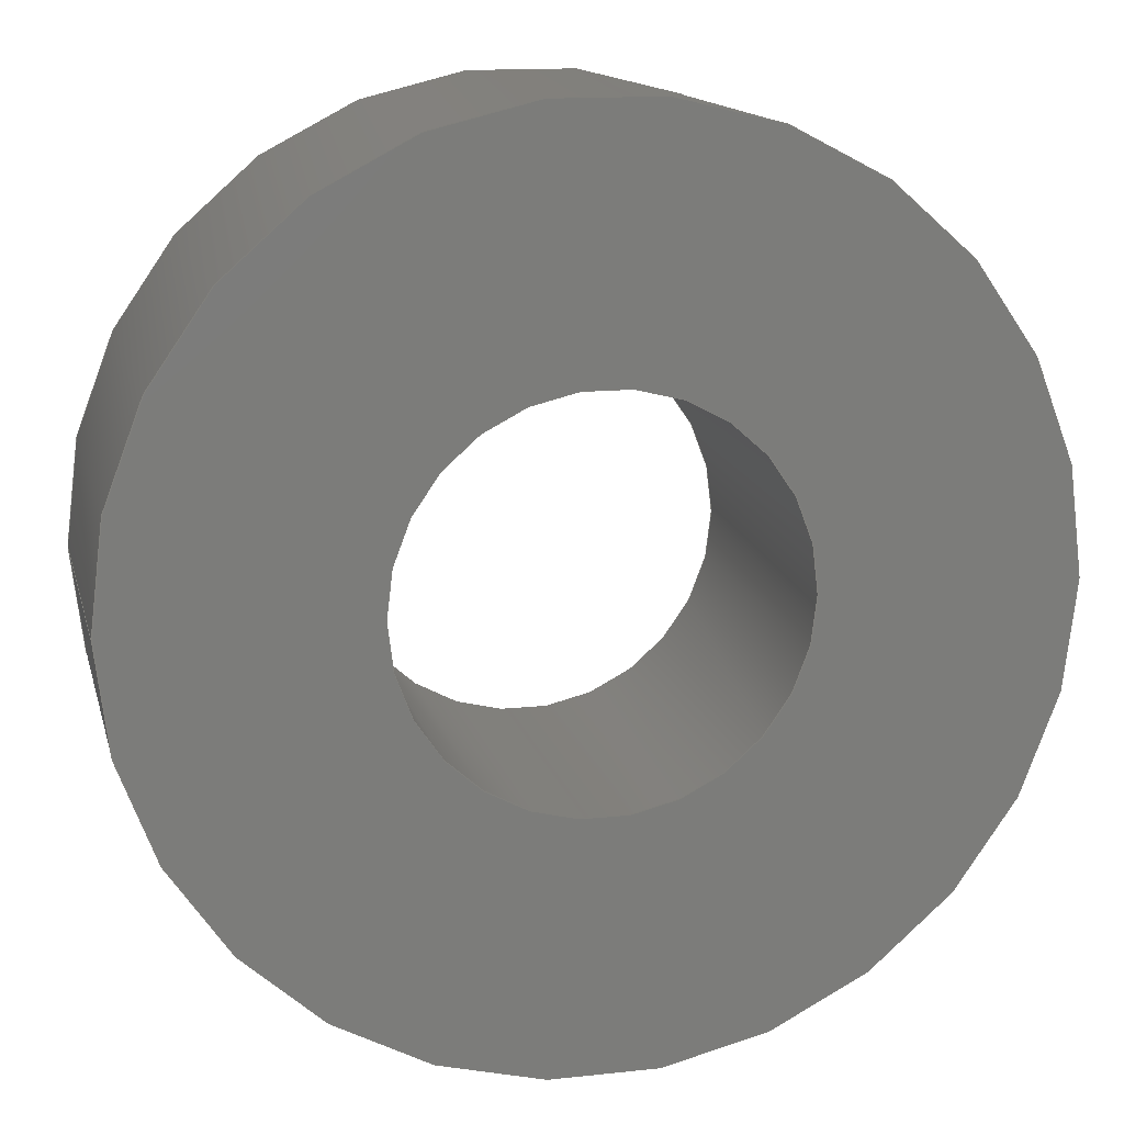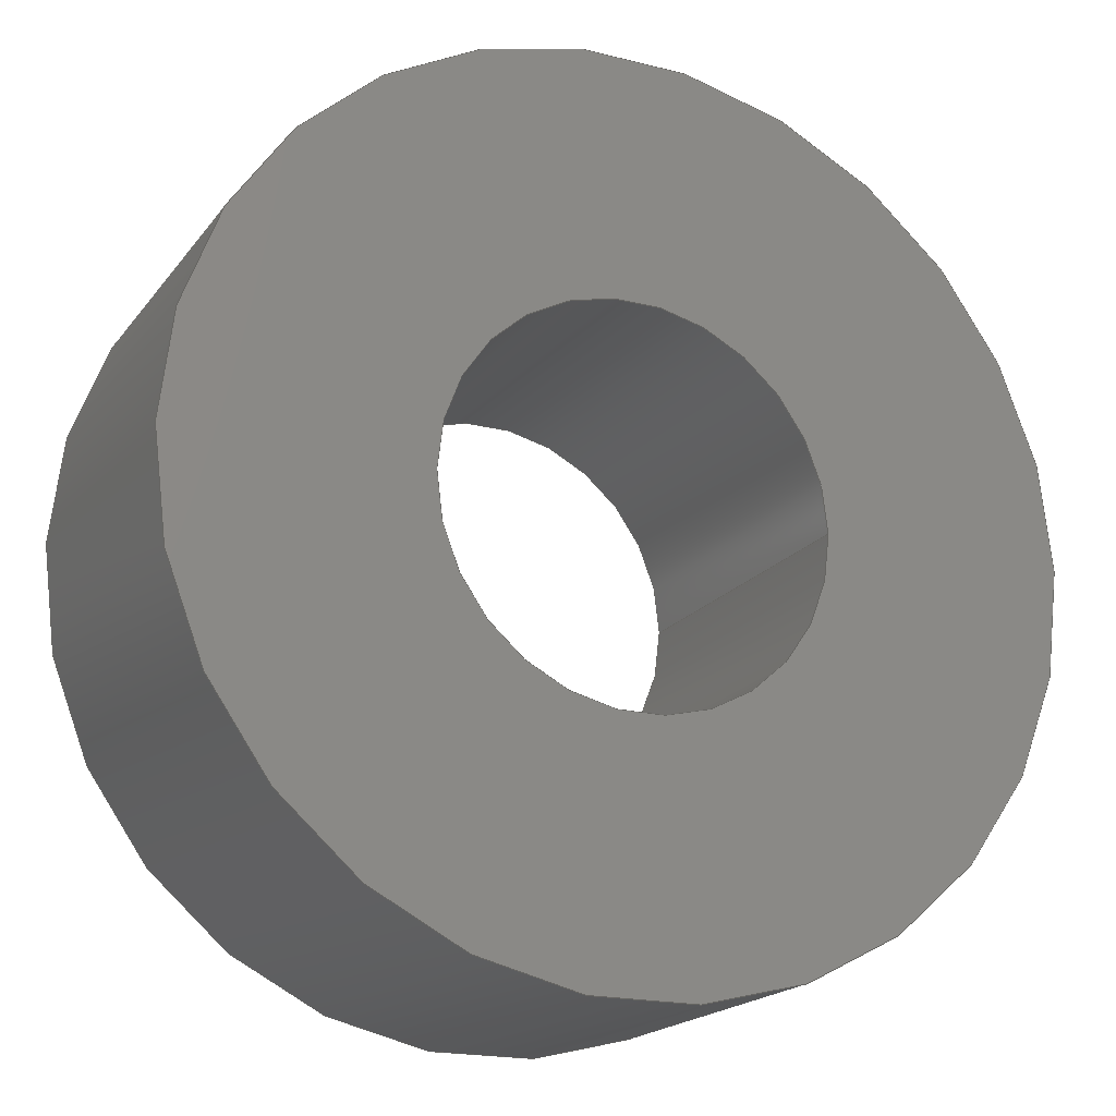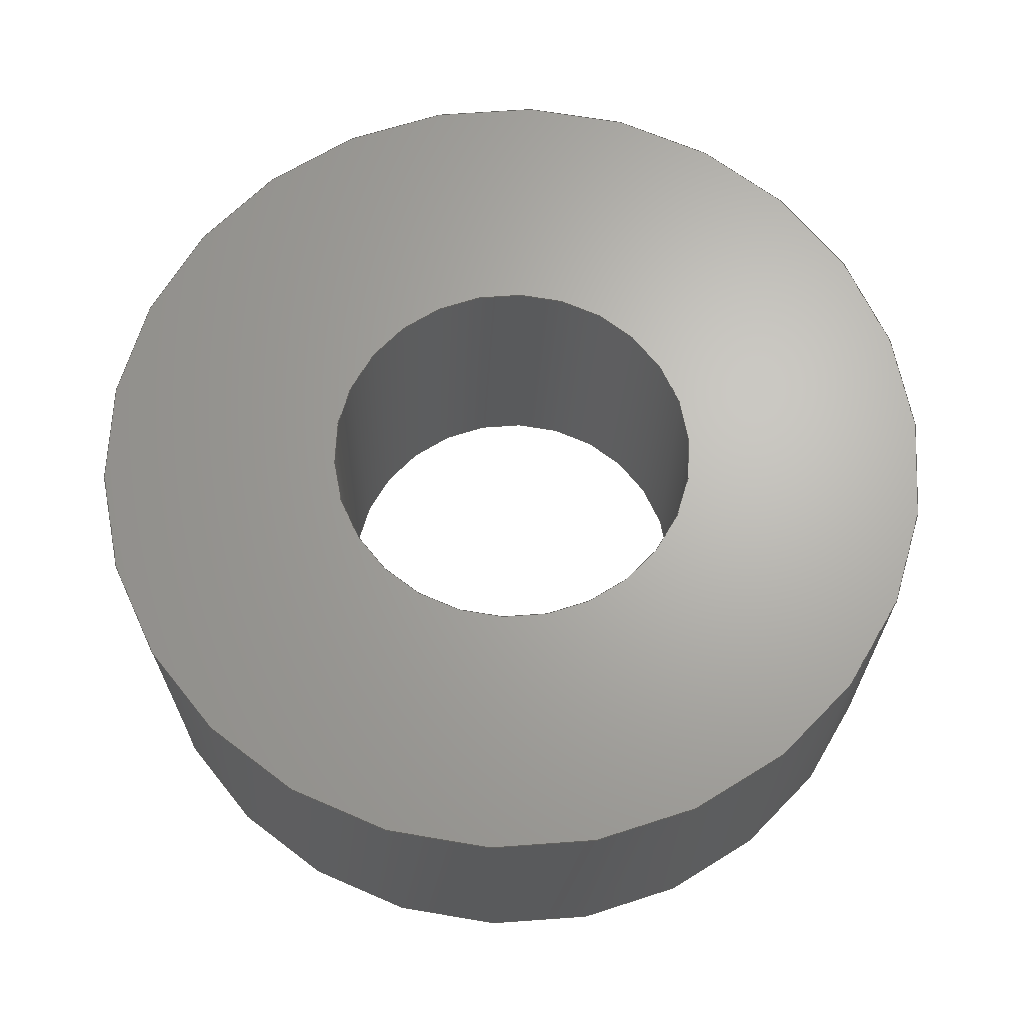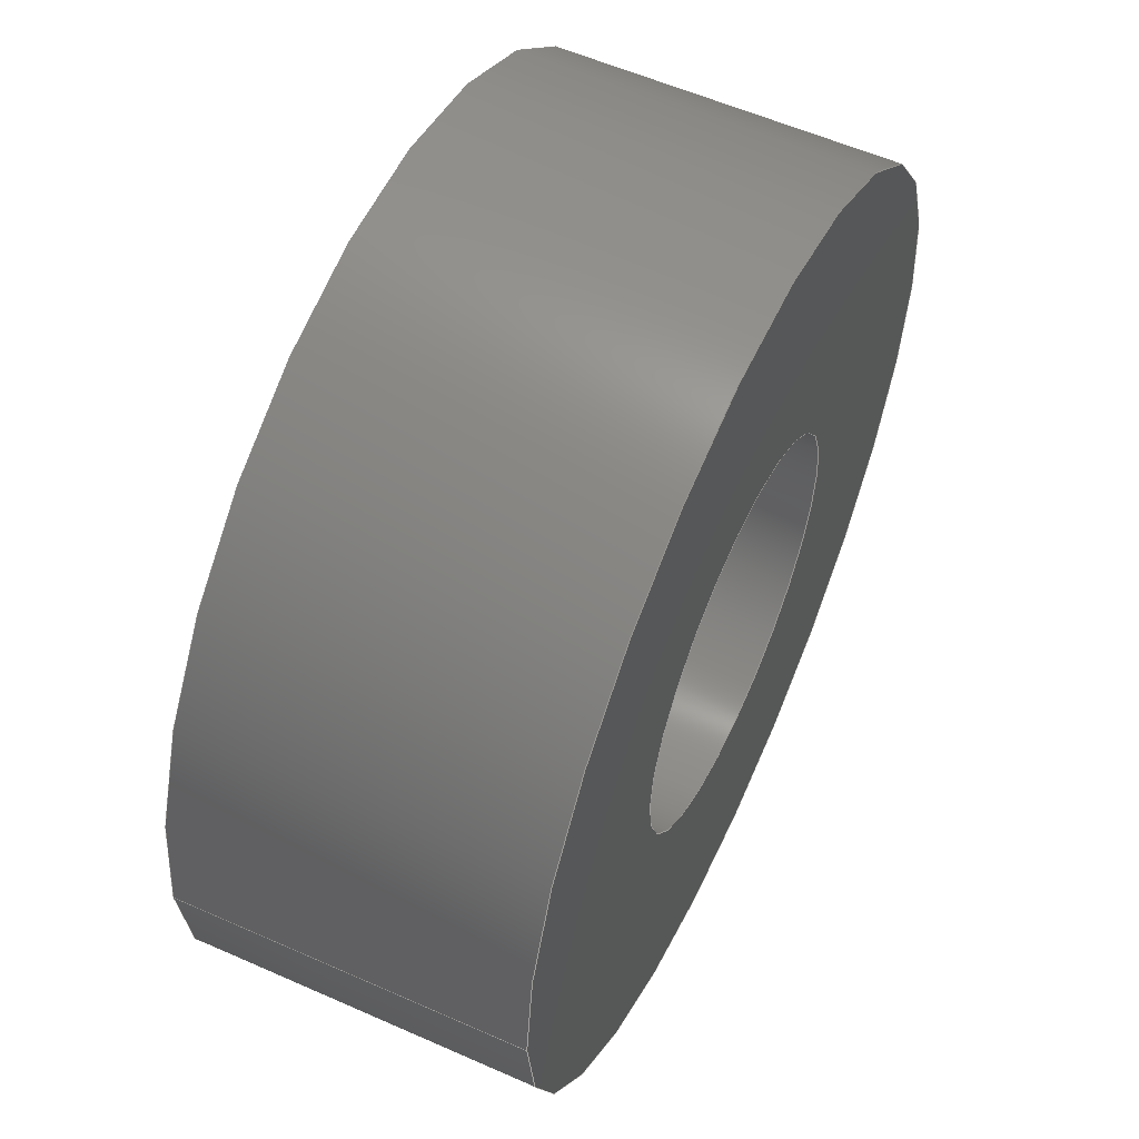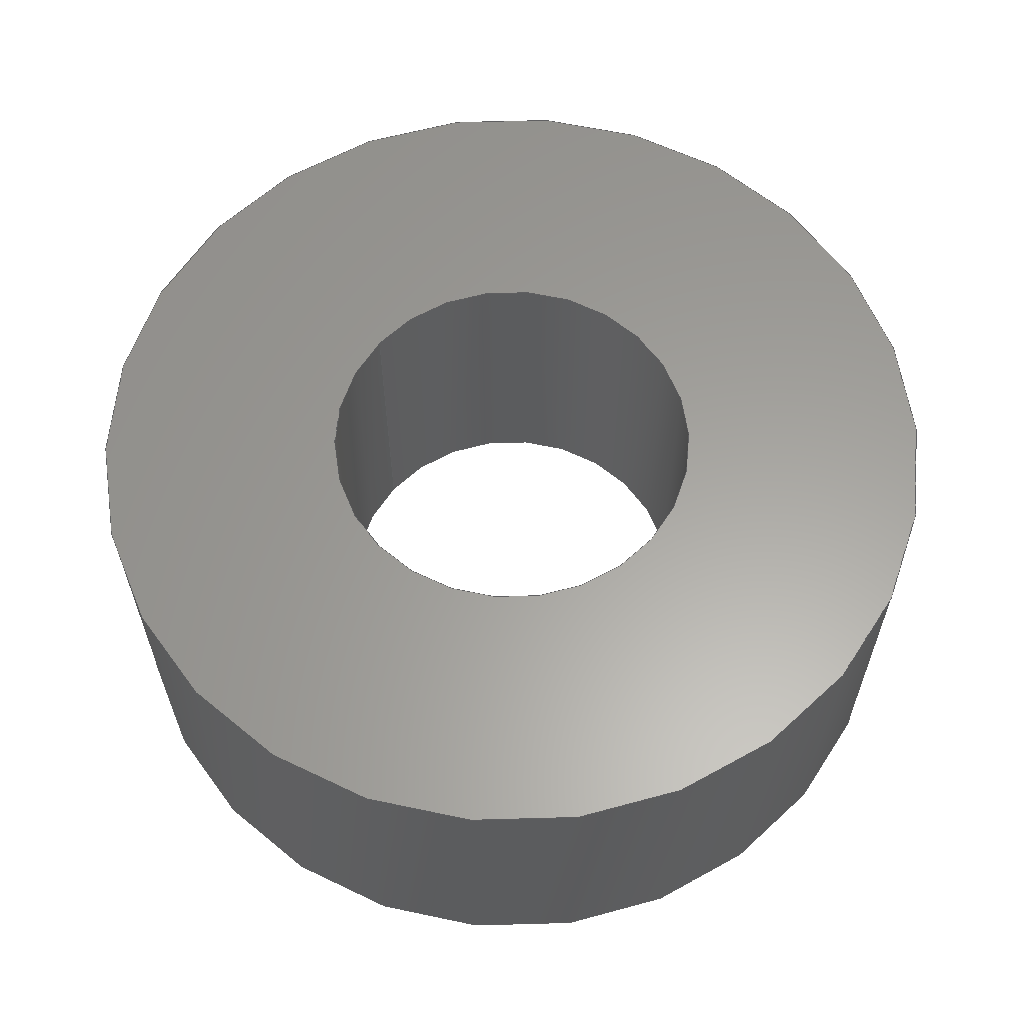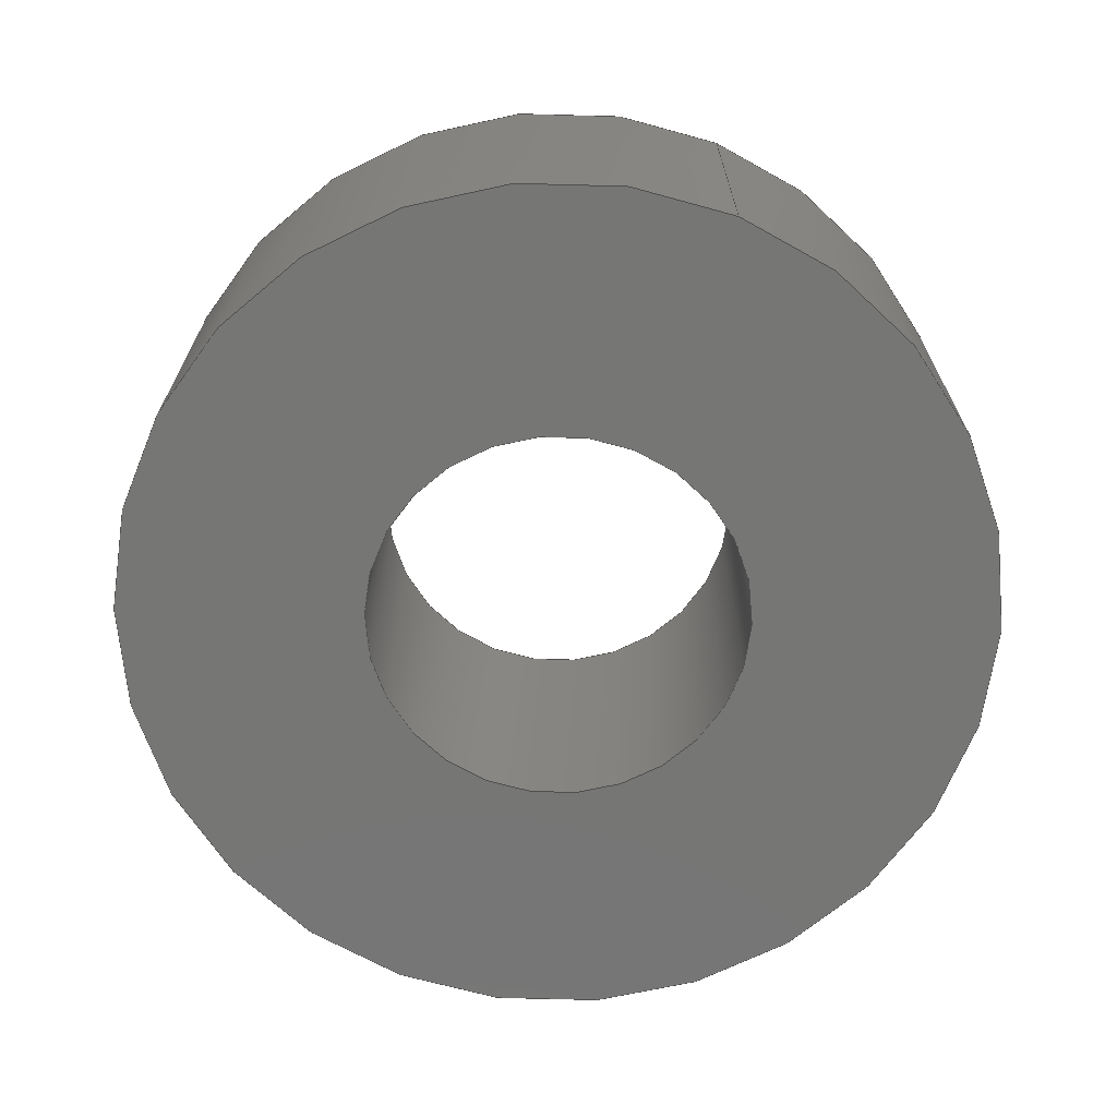
<metadata>
{"format":"step","ext":"stp","renderer":"f3d","projection":"perspective","resolution":1024,"background":"white","views":[{"elev":14.3,"azim":-13.4,"up":"+Z"},{"elev":-19.1,"azim":154.5,"up":"+Z"},{"elev":66.3,"azim":-170.3,"up":"+Y"},{"elev":57.0,"azim":-65.2,"up":"+Z"},{"elev":61.2,"azim":39.9,"up":"+Y"},{"elev":-68.3,"azim":-112.3,"up":"+Y"}]}
</metadata>
<code>
ISO-10303-21;
DATA;
#1=MECHANICAL_DESIGN_GEOMETRIC_PRESENTATION_REPRESENTATION('',(#5,#6),
#123);
#2=SHAPE_REPRESENTATION_RELATIONSHIP('SRR','None',#130,#3);
#3=ADVANCED_BREP_SHAPE_REPRESENTATION('',(#4),#122);
#4=MANIFOLD_SOLID_BREP('Solid1',#57);
#5=STYLED_ITEM('',(#140),#56);
#6=STYLED_ITEM('',(#140),#4);
#7=FACE_BOUND('',#18,.T.);
#8=FACE_BOUND('',#20,.T.);
#9=PLANE('',#83);
#10=PLANE('',#84);
#11=FACE_OUTER_BOUND('',#15,.T.);
#12=FACE_OUTER_BOUND('',#16,.T.);
#13=FACE_OUTER_BOUND('',#17,.T.);
#14=FACE_OUTER_BOUND('',#19,.T.);
#15=EDGE_LOOP('',(#39,#40,#41,#42));
#16=EDGE_LOOP('',(#43,#44,#45,#46));
#17=EDGE_LOOP('',(#47));
#18=EDGE_LOOP('',(#48));
#19=EDGE_LOOP('',(#49));
#20=EDGE_LOOP('',(#50));
#21=LINE('',#110,#23);
#22=LINE('',#116,#24);
#23=VECTOR('',#91,1.75);
#24=VECTOR('',#98,4);
#25=CIRCLE('',#78,1.75);
#26=CIRCLE('',#79,1.75);
#27=CIRCLE('',#81,4);
#28=CIRCLE('',#82,4);
#29=VERTEX_POINT('',#107);
#30=VERTEX_POINT('',#109);
#31=VERTEX_POINT('',#113);
#32=VERTEX_POINT('',#115);
#33=EDGE_CURVE('',#29,#29,#25,.T.);
#34=EDGE_CURVE('',#29,#30,#21,.T.);
#35=EDGE_CURVE('',#30,#30,#26,.T.);
#36=EDGE_CURVE('',#31,#31,#27,.T.);
#37=EDGE_CURVE('',#31,#32,#22,.T.);
#38=EDGE_CURVE('',#32,#32,#28,.T.);
#39=ORIENTED_EDGE('',*,*,#33,.F.);
#40=ORIENTED_EDGE('',*,*,#34,.T.);
#41=ORIENTED_EDGE('',*,*,#35,.F.);
#42=ORIENTED_EDGE('',*,*,#34,.F.);
#43=ORIENTED_EDGE('',*,*,#36,.F.);
#44=ORIENTED_EDGE('',*,*,#37,.T.);
#45=ORIENTED_EDGE('',*,*,#38,.F.);
#46=ORIENTED_EDGE('',*,*,#37,.F.);
#47=ORIENTED_EDGE('',*,*,#38,.T.);
#48=ORIENTED_EDGE('',*,*,#33,.T.);
#49=ORIENTED_EDGE('',*,*,#36,.T.);
#50=ORIENTED_EDGE('',*,*,#35,.T.);
#51=CYLINDRICAL_SURFACE('',#77,1.75);
#52=CYLINDRICAL_SURFACE('',#80,4);
#53=ADVANCED_FACE('',(#11),#51,.F.);
#54=ADVANCED_FACE('',(#12),#52,.T.);
#55=ADVANCED_FACE('',(#13,#7),#9,.F.);
#56=ADVANCED_FACE('',(#14,#8),#10,.T.);
#57=CLOSED_SHELL('',(#53,#54,#55,#56));
#58=DERIVED_UNIT_ELEMENT(#60,1);
#59=DERIVED_UNIT_ELEMENT(#125,3);
#60=(
MASS_UNIT()
NAMED_UNIT(*)
SI_UNIT($,.GRAM.)
);
#61=DERIVED_UNIT((#58,#59));
#62=MEASURE_REPRESENTATION_ITEM('density measure',
POSITIVE_RATIO_MEASURE(1),#61);
#63=PROPERTY_DEFINITION_REPRESENTATION(#68,#65);
#64=PROPERTY_DEFINITION_REPRESENTATION(#69,#66);
#65=REPRESENTATION('material name',(#67),#122);
#66=REPRESENTATION('density',(#62),#122);
#67=DESCRIPTIVE_REPRESENTATION_ITEM('Generic','Generic');
#68=PROPERTY_DEFINITION('material property','material name',#132);
#69=PROPERTY_DEFINITION('material property','density of part',#132);
#70=DATE_TIME_ROLE('creation_date');
#71=APPLIED_DATE_AND_TIME_ASSIGNMENT(#72,#70,(#132));
#72=DATE_AND_TIME(#73,#74);
#73=CALENDAR_DATE(2021,26,11);
#74=LOCAL_TIME(17,8,8,#75);
#75=COORDINATED_UNIVERSAL_TIME_OFFSET(0,0,.BEHIND.);
#76=AXIS2_PLACEMENT_3D('placement',#105,#85,#86);
#77=AXIS2_PLACEMENT_3D('',#106,#87,#88);
#78=AXIS2_PLACEMENT_3D('',#108,#89,#90);
#79=AXIS2_PLACEMENT_3D('',#111,#92,#93);
#80=AXIS2_PLACEMENT_3D('',#112,#94,#95);
#81=AXIS2_PLACEMENT_3D('',#114,#96,#97);
#82=AXIS2_PLACEMENT_3D('',#117,#99,#100);
#83=AXIS2_PLACEMENT_3D('',#118,#101,#102);
#84=AXIS2_PLACEMENT_3D('',#119,#103,#104);
#85=DIRECTION('axis',(0,0,1));
#86=DIRECTION('refdir',(1,0,0));
#87=DIRECTION('center_axis',(0,1,0));
#88=DIRECTION('ref_axis',(1,0,0));
#89=DIRECTION('center_axis',(0,1,0));
#90=DIRECTION('ref_axis',(1,0,0));
#91=DIRECTION('',(0,1,0));
#92=DIRECTION('center_axis',(0,-1,0));
#93=DIRECTION('ref_axis',(1,0,0));
#94=DIRECTION('center_axis',(0,1,0));
#95=DIRECTION('ref_axis',(1,0,0));
#96=DIRECTION('center_axis',(0,1,0));
#97=DIRECTION('ref_axis',(1,0,0));
#98=DIRECTION('',(0,-1,0));
#99=DIRECTION('center_axis',(0,-1,0));
#100=DIRECTION('ref_axis',(1,0,0));
#101=DIRECTION('center_axis',(0,1,0));
#102=DIRECTION('ref_axis',(0,0,1));
#103=DIRECTION('center_axis',(0,1,0));
#104=DIRECTION('ref_axis',(0,0,1));
#105=CARTESIAN_POINT('',(0,0,0));
#106=CARTESIAN_POINT('Origin',(0,0,0));
#107=CARTESIAN_POINT('',(-1.75,0,2.143e-16));
#108=CARTESIAN_POINT('Origin',(0,0,0));
#109=CARTESIAN_POINT('',(-1.75,3,2.143e-16));
#110=CARTESIAN_POINT('',(-1.75,0,2.143e-16));
#111=CARTESIAN_POINT('Origin',(0,3,0));
#112=CARTESIAN_POINT('Origin',(0,0,0));
#113=CARTESIAN_POINT('',(-4,3,4.899e-16));
#114=CARTESIAN_POINT('Origin',(0,3,0));
#115=CARTESIAN_POINT('',(-4,0,4.899e-16));
#116=CARTESIAN_POINT('',(-4,0,4.899e-16));
#117=CARTESIAN_POINT('Origin',(0,0,0));
#118=CARTESIAN_POINT('Origin',(3.878e-16,0,-5.782e-17));
#119=CARTESIAN_POINT('Origin',(3.878e-16,3,-5.782e-17));
#120=UNCERTAINTY_MEASURE_WITH_UNIT(LENGTH_MEASURE(0.01),#124,
'DISTANCE_ACCURACY_VALUE',
'Maximum model space distance between geometric entities at asserted c
onnectivities');
#121=UNCERTAINTY_MEASURE_WITH_UNIT(LENGTH_MEASURE(0.01),#124,
'DISTANCE_ACCURACY_VALUE',
'Maximum model space distance between geometric entities at asserted c
onnectivities');
#122=(
GEOMETRIC_REPRESENTATION_CONTEXT(3)
GLOBAL_UNCERTAINTY_ASSIGNED_CONTEXT((#120))
GLOBAL_UNIT_ASSIGNED_CONTEXT((#124,#127,#126))
REPRESENTATION_CONTEXT('','3D')
);
#123=(
GEOMETRIC_REPRESENTATION_CONTEXT(3)
GLOBAL_UNCERTAINTY_ASSIGNED_CONTEXT((#121))
GLOBAL_UNIT_ASSIGNED_CONTEXT((#124,#127,#126))
REPRESENTATION_CONTEXT('','3D')
);
#124=(
LENGTH_UNIT()
NAMED_UNIT(*)
SI_UNIT(.MILLI.,.METRE.)
);
#125=(
LENGTH_UNIT()
NAMED_UNIT(*)
SI_UNIT(.CENTI.,.METRE.)
);
#126=(
NAMED_UNIT(*)
SI_UNIT($,.STERADIAN.)
SOLID_ANGLE_UNIT()
);
#127=(
NAMED_UNIT(*)
PLANE_ANGLE_UNIT()
SI_UNIT($,.RADIAN.)
);
#128=SHAPE_DEFINITION_REPRESENTATION(#129,#130);
#129=PRODUCT_DEFINITION_SHAPE('',$,#132);
#130=SHAPE_REPRESENTATION('',(#76),#122);
#131=PRODUCT_DEFINITION_CONTEXT('part definition',#136,'design');
#132=PRODUCT_DEFINITION('Screw_Spacer_M3','Screw_Spacer_M3',#133,#131);
#133=PRODUCT_DEFINITION_FORMATION('',$,#138);
#134=PRODUCT_RELATED_PRODUCT_CATEGORY('Screw_Spacer_M3',
'Screw_Spacer_M3',(#138));
#135=APPLICATION_PROTOCOL_DEFINITION('international standard',
'automotive_design',2009,#136);
#136=APPLICATION_CONTEXT(
'Core Data for Automotive Mechanical Design Process');
#137=PRODUCT_CONTEXT('part definition',#136,'mechanical');
#138=PRODUCT('Screw_Spacer_M3','Screw_Spacer_M3',$,(#137));
#139=PRESENTATION_STYLE_ASSIGNMENT((#141));
#140=PRESENTATION_STYLE_ASSIGNMENT((#142));
#141=SURFACE_STYLE_USAGE(.BOTH.,#143);
#142=SURFACE_STYLE_USAGE(.BOTH.,#144);
#143=SURFACE_SIDE_STYLE('',(#145));
#144=SURFACE_SIDE_STYLE('',(#146));
#145=SURFACE_STYLE_FILL_AREA(#147);
#146=SURFACE_STYLE_FILL_AREA(#148);
#147=FILL_AREA_STYLE('',(#149));
#148=FILL_AREA_STYLE('',(#150));
#149=FILL_AREA_STYLE_COLOUR('',#151);
#150=FILL_AREA_STYLE_COLOUR('',#152);
#151=COLOUR_RGB('',0.749,0.749,0.749);
#152=COLOUR_RGB('',0.749,0.749,0.749);
ENDSEC;
END-ISO-10303-21;

</code>
